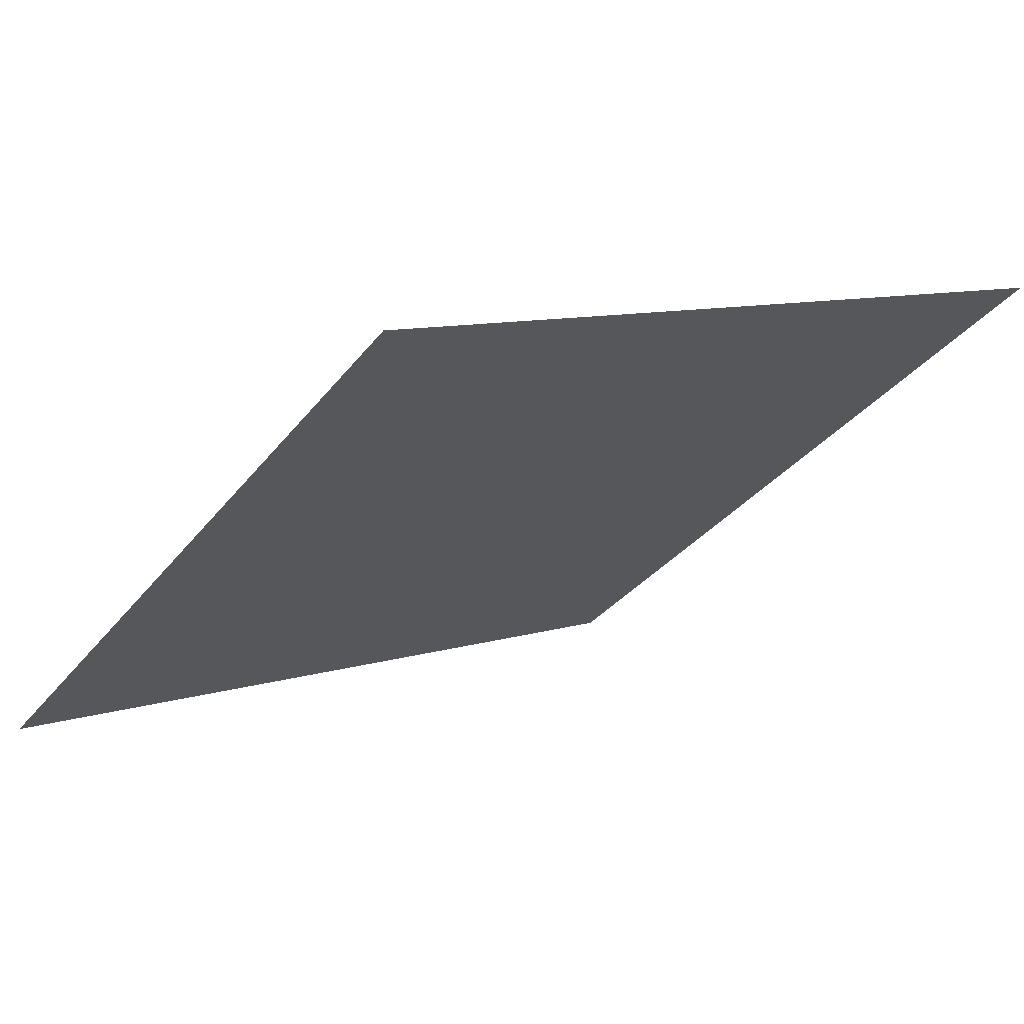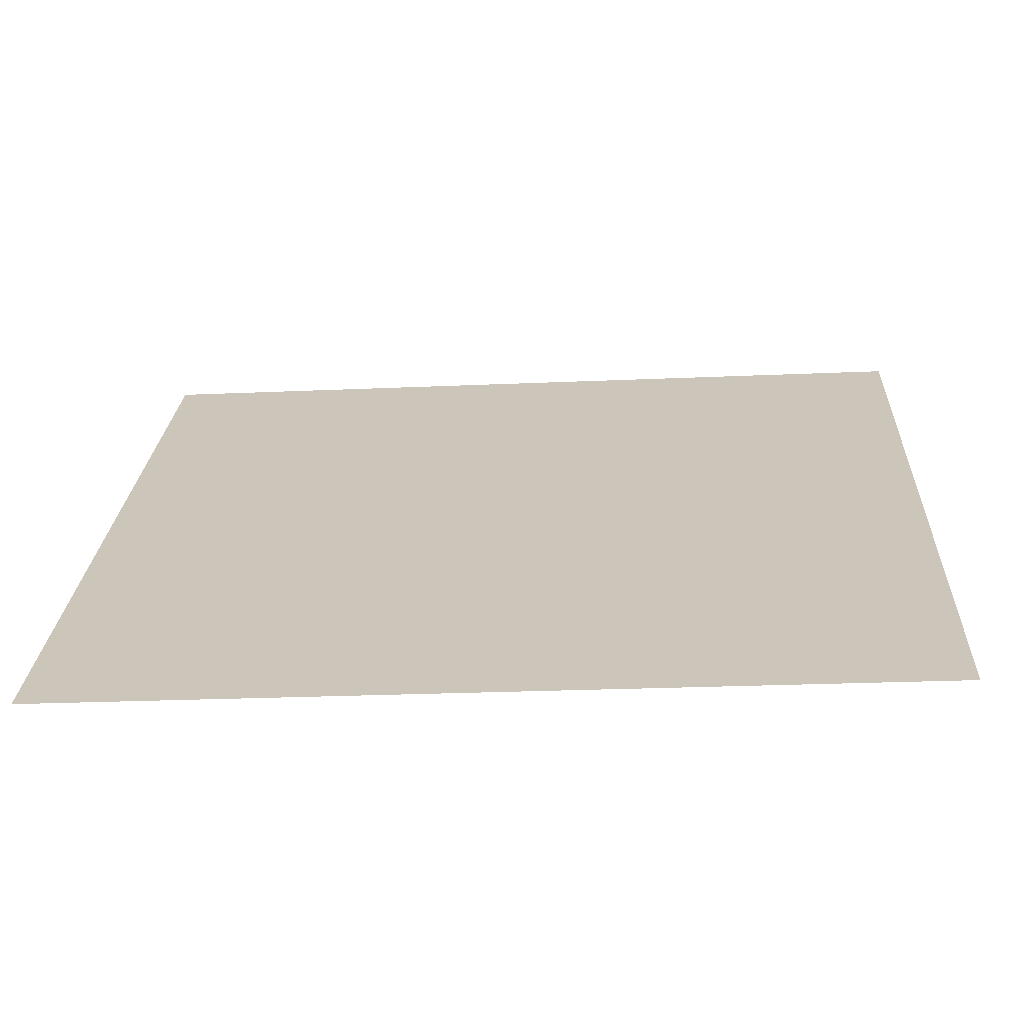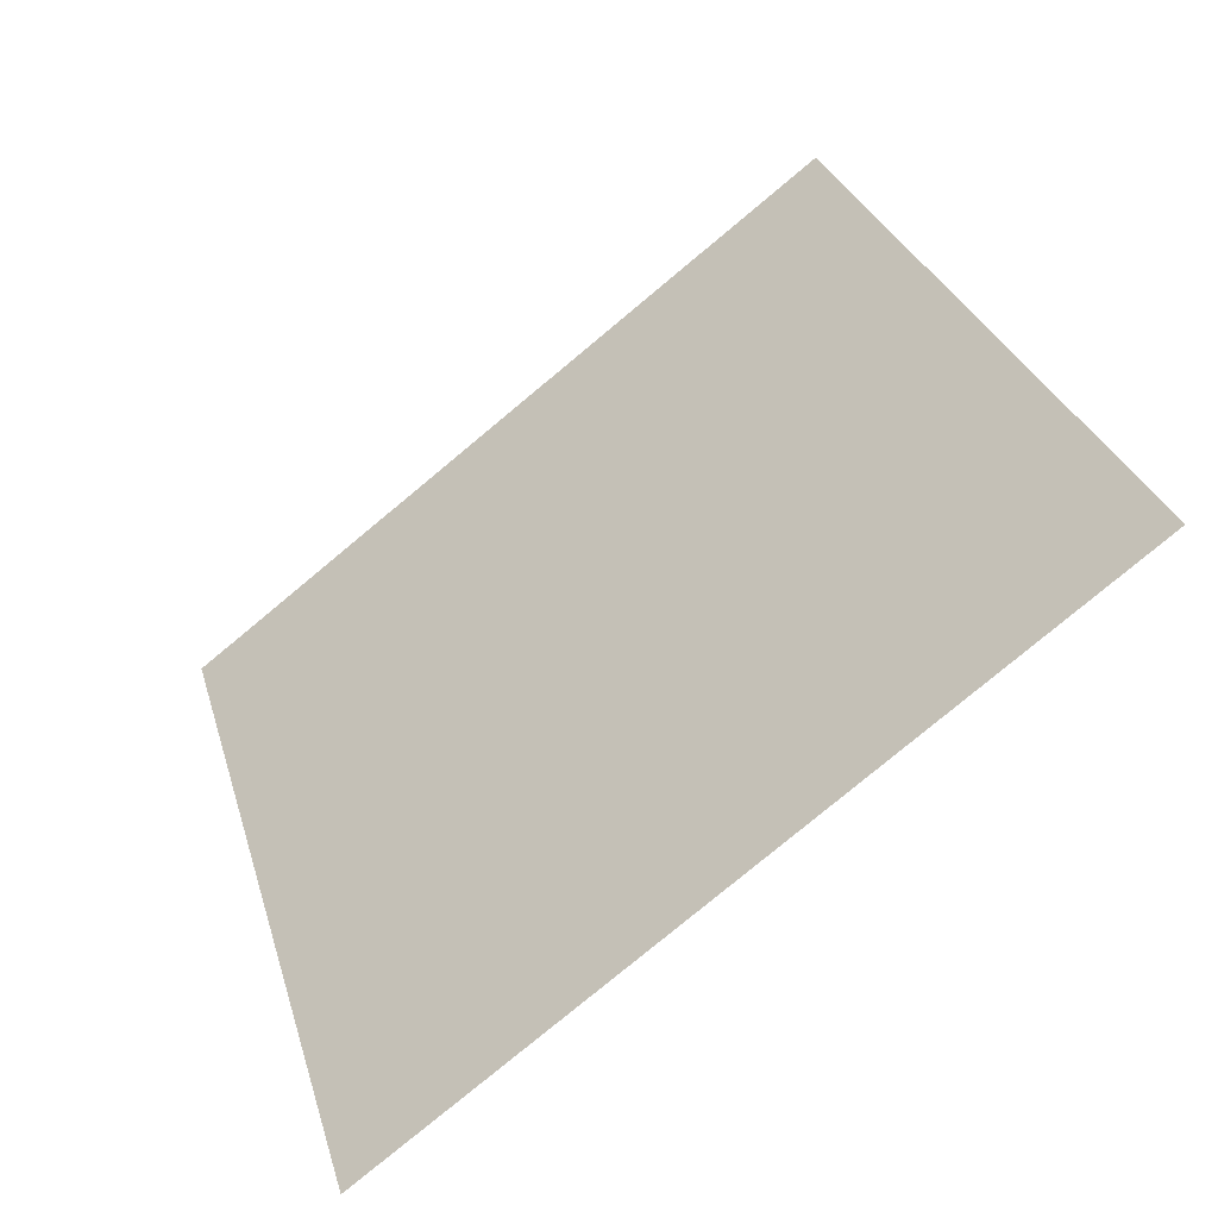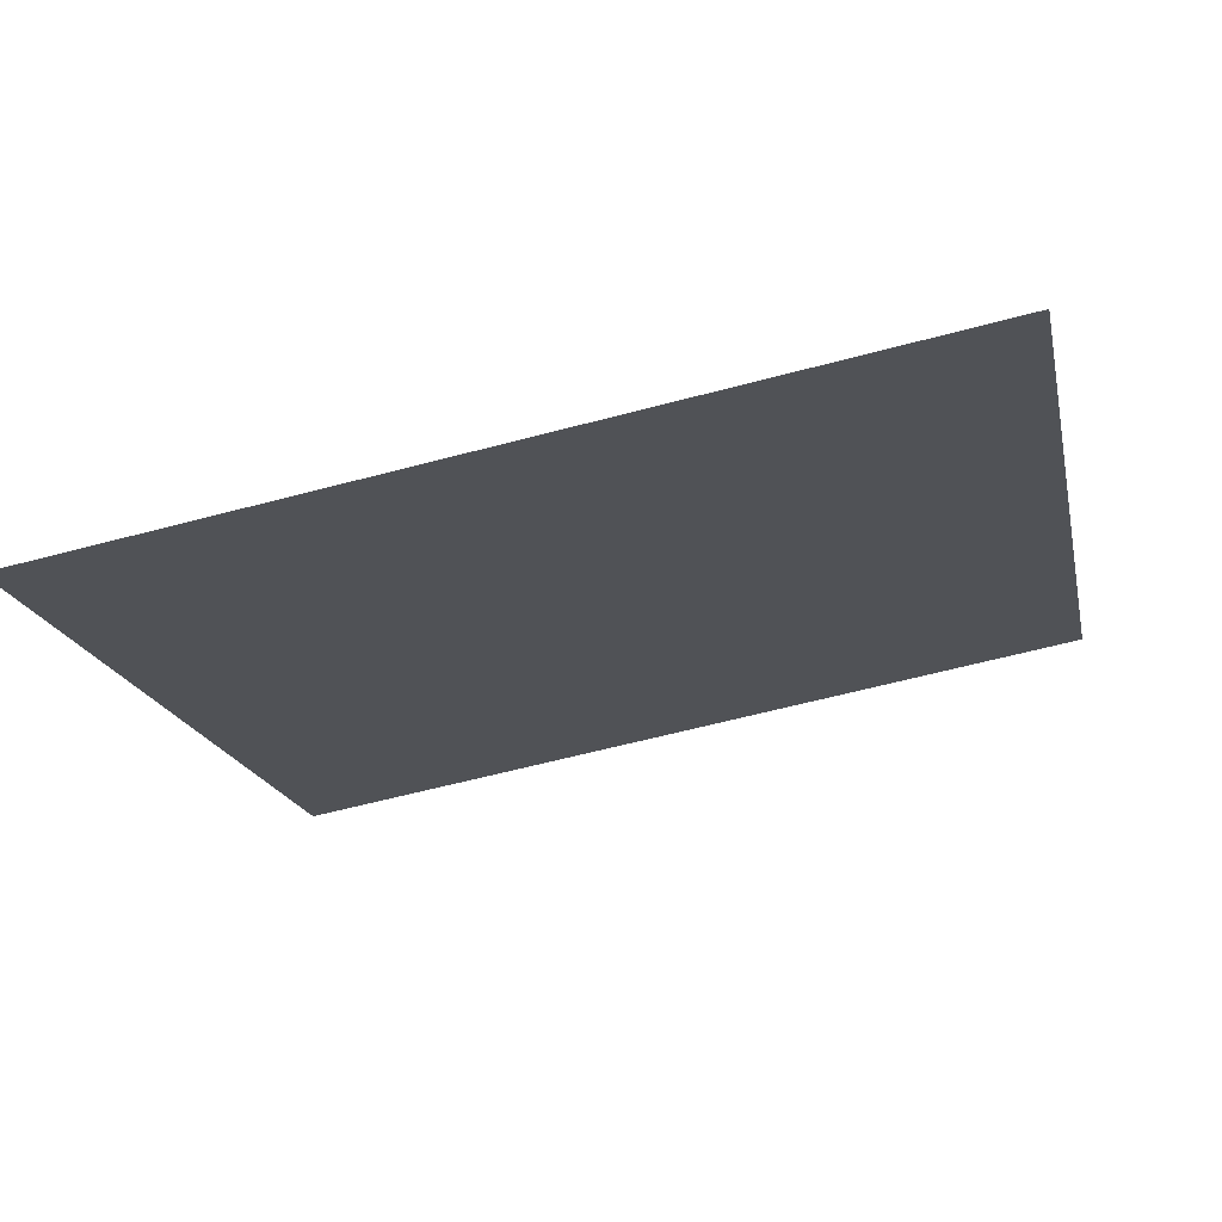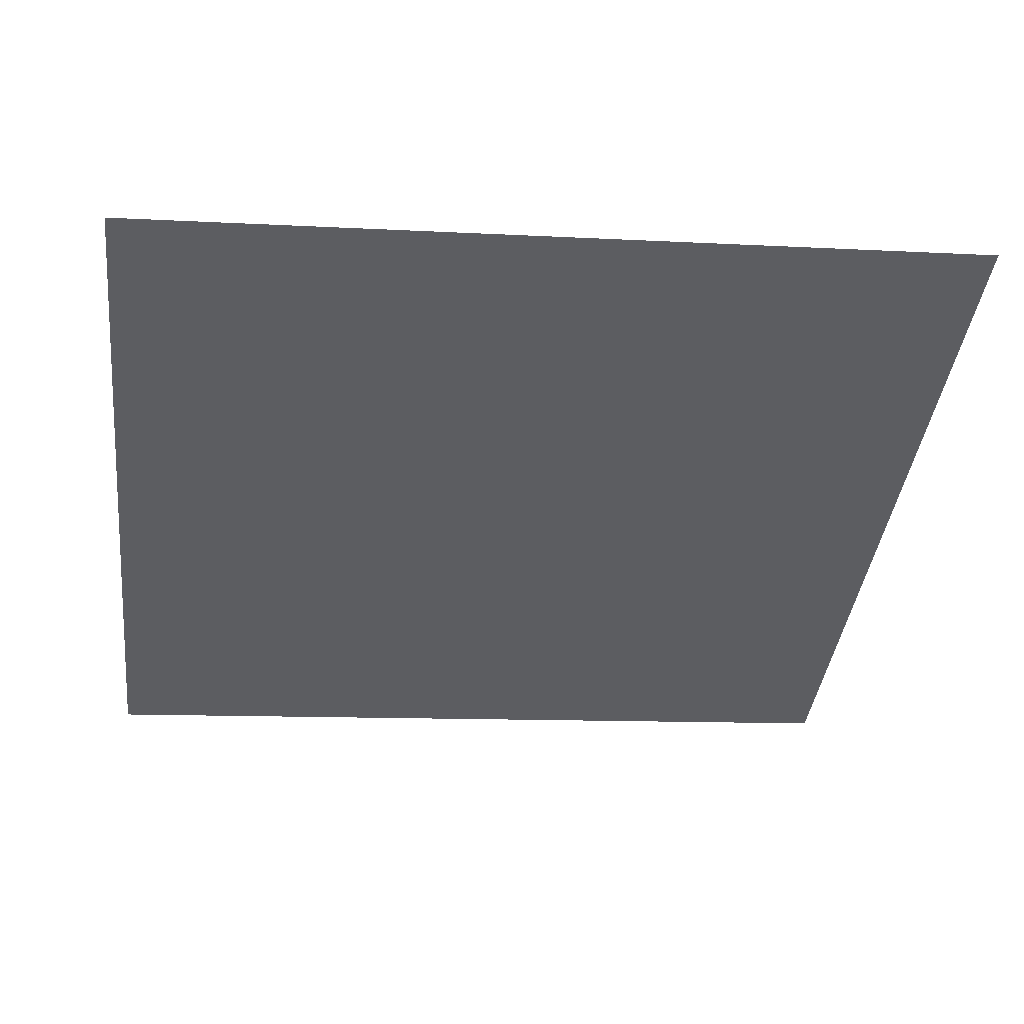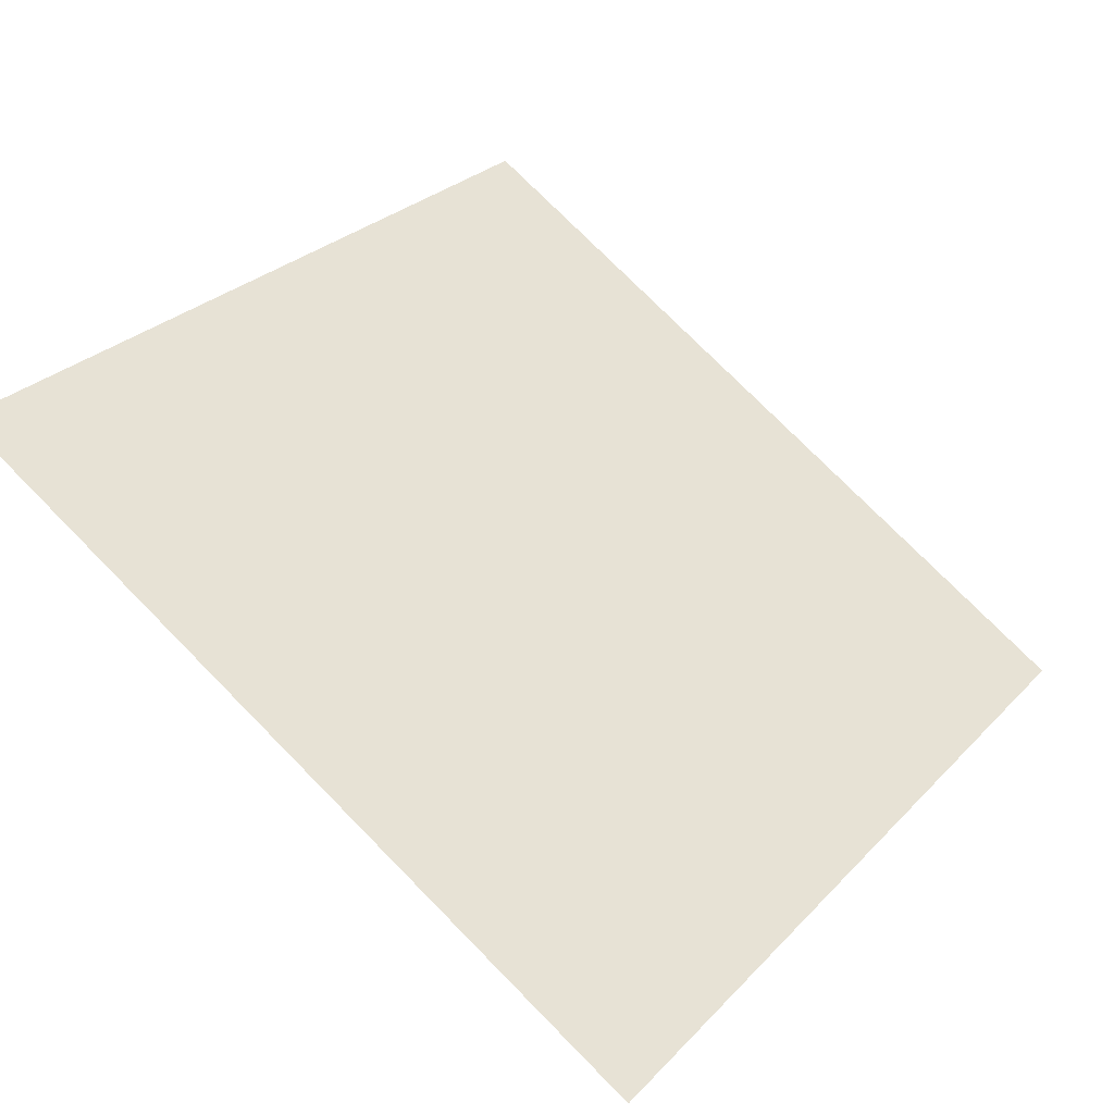
<metadata>
{"format":"obj","ext":"obj","renderer":"f3d","projection":"perspective","resolution":1024,"background":"white","views":[{"elev":11.8,"azim":-39.1,"up":"+Y"},{"elev":-31.5,"azim":2.8,"up":"+Z"},{"elev":31.0,"azim":-104.8,"up":"+Y"},{"elev":-55.4,"azim":-164.3,"up":"+Y"},{"elev":-0.7,"azim":-6.9,"up":"+Y"},{"elev":74.9,"azim":45.8,"up":"+Y"}]}
</metadata>
<code>
v -0.08609 0.9728 0.755
v -0.09265 0.973 0.7551
v -0.09253 0.9769 0.7603
v -0.08597 0.9767 0.7602
f 4 3 2 1

</code>
